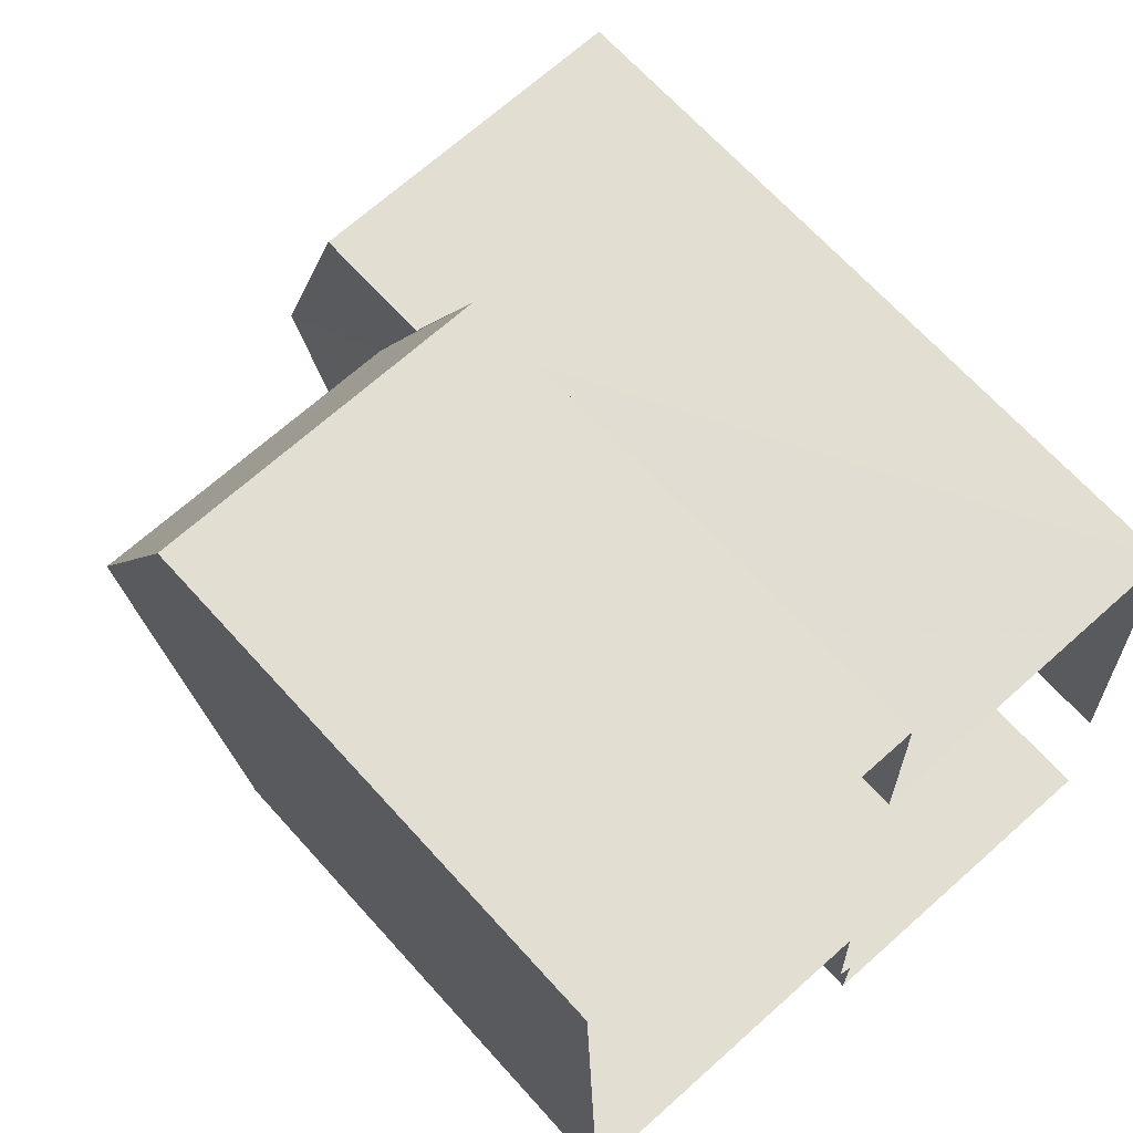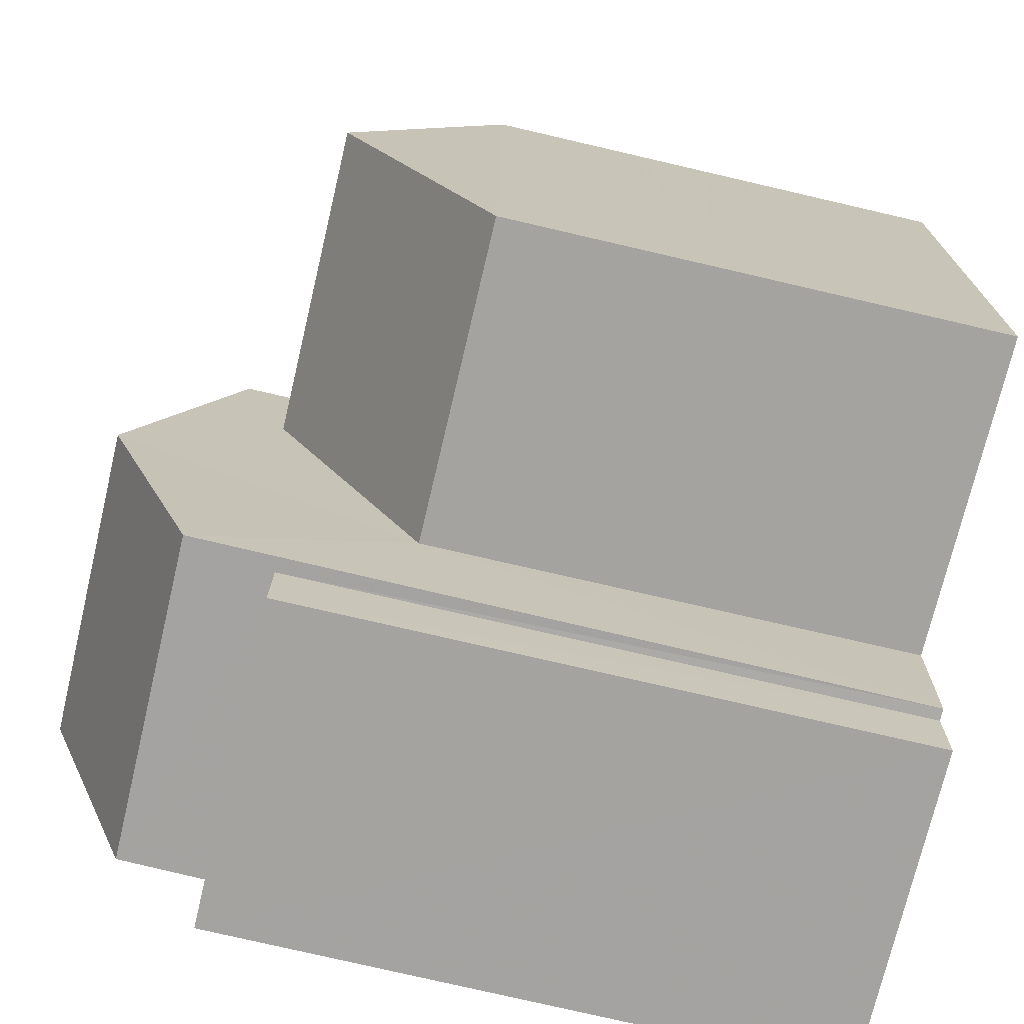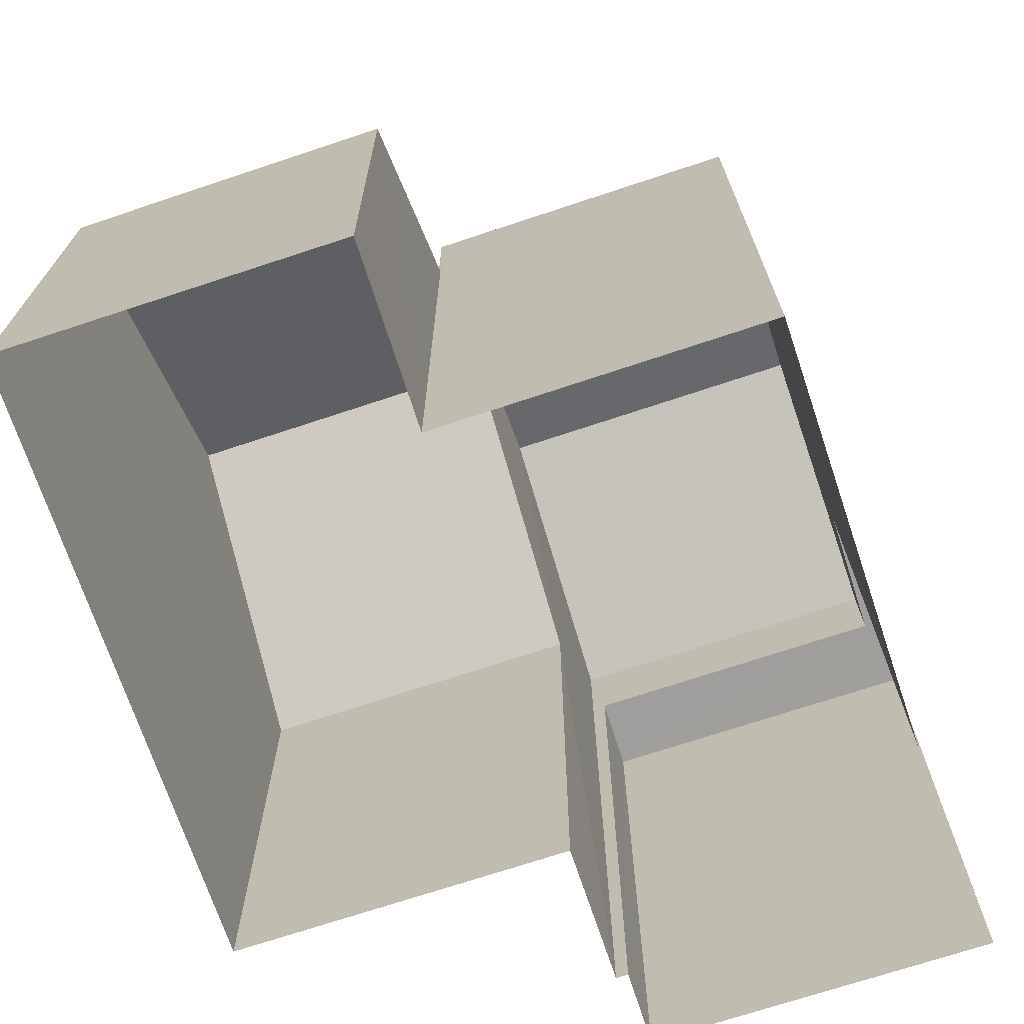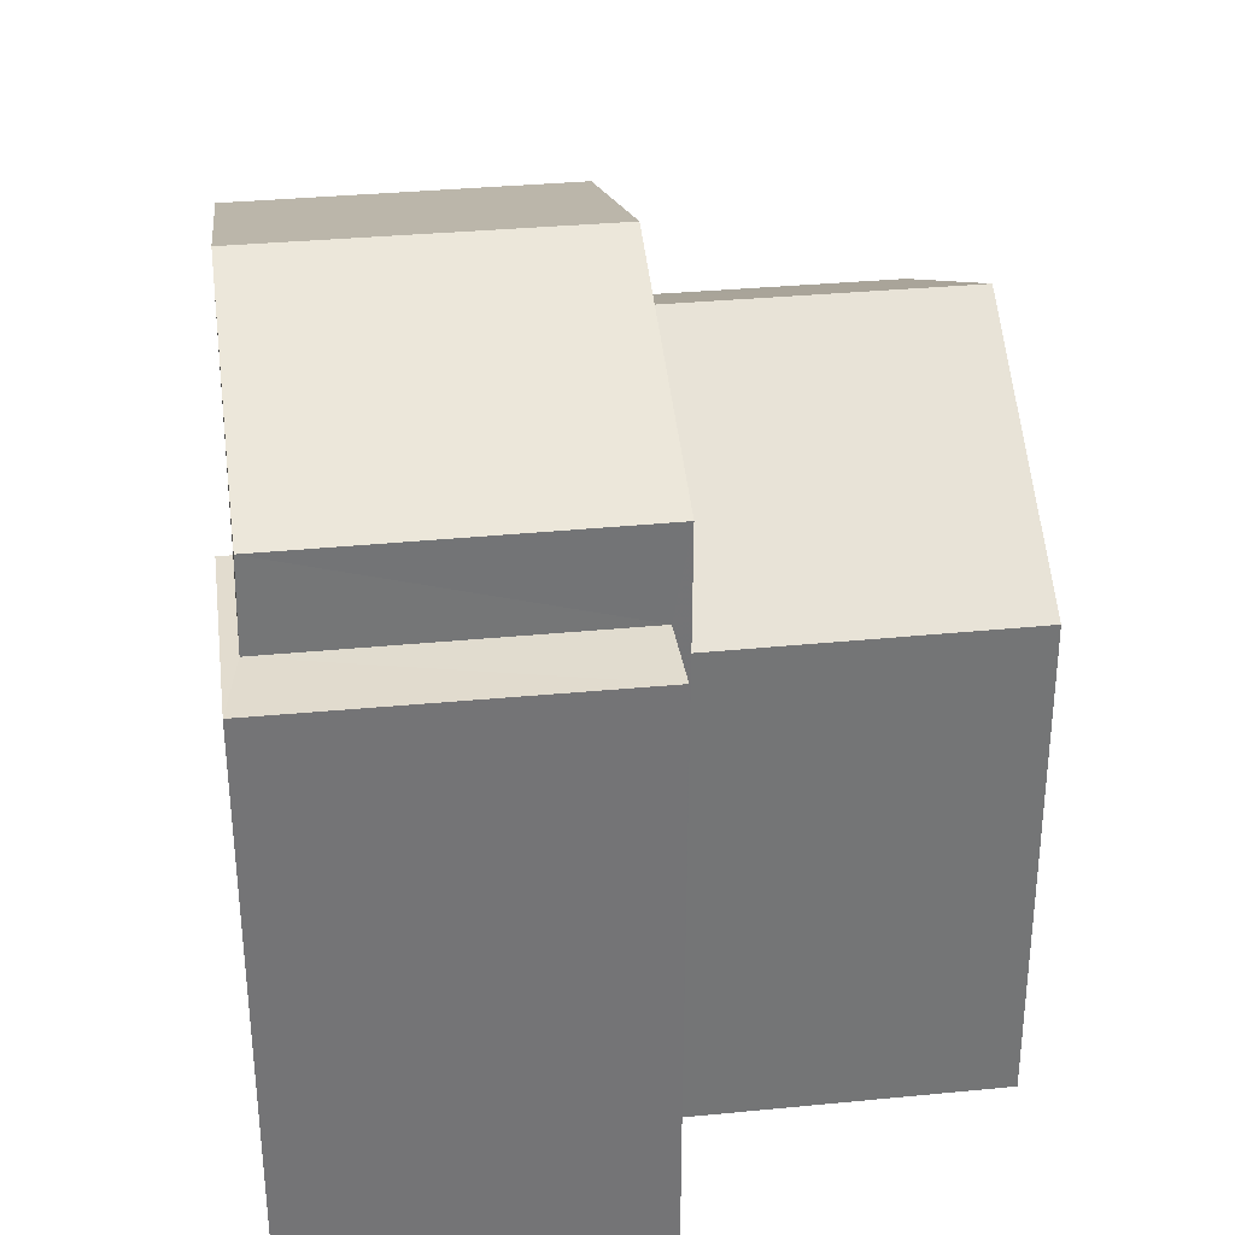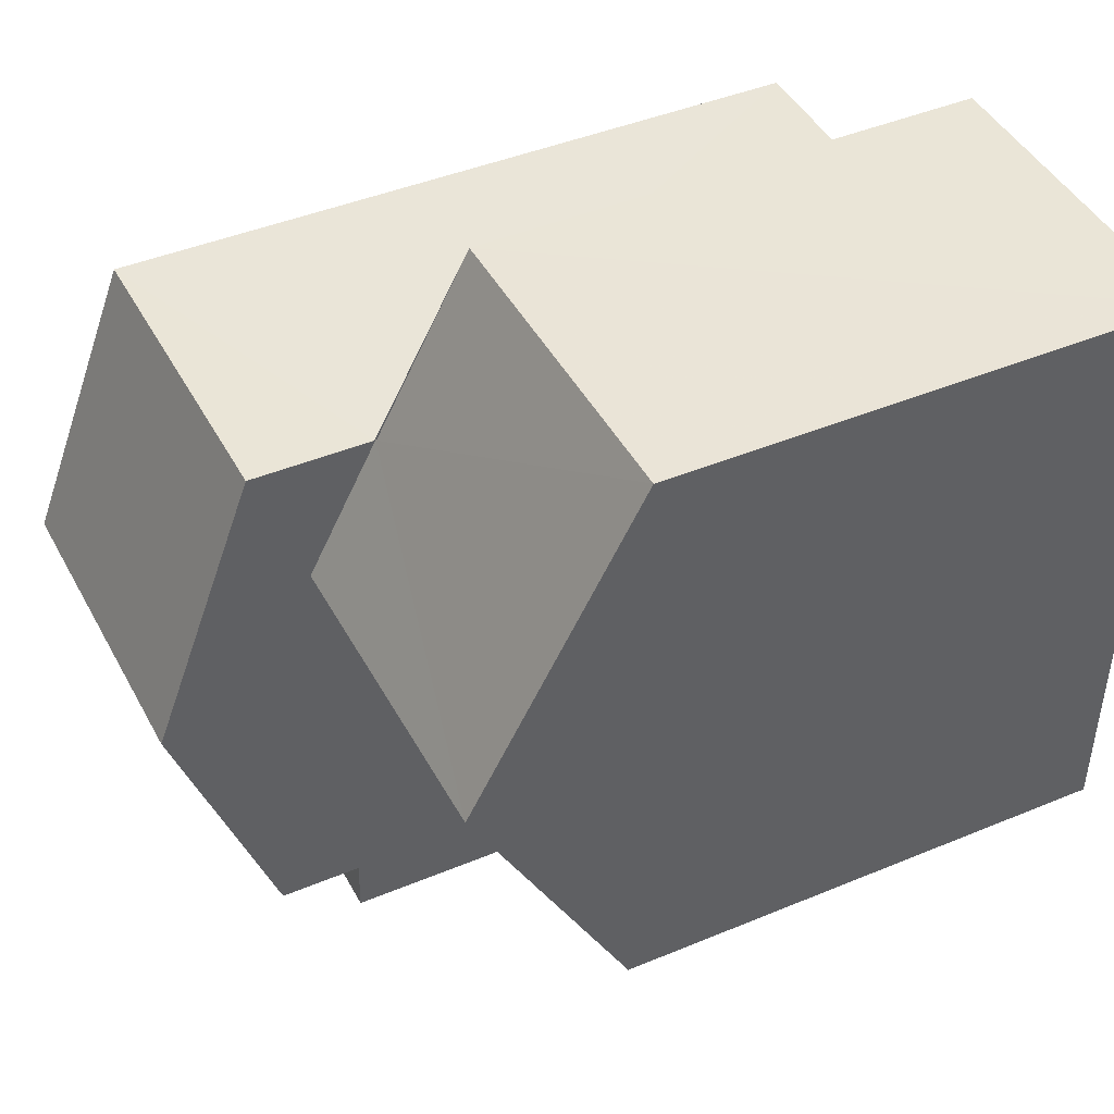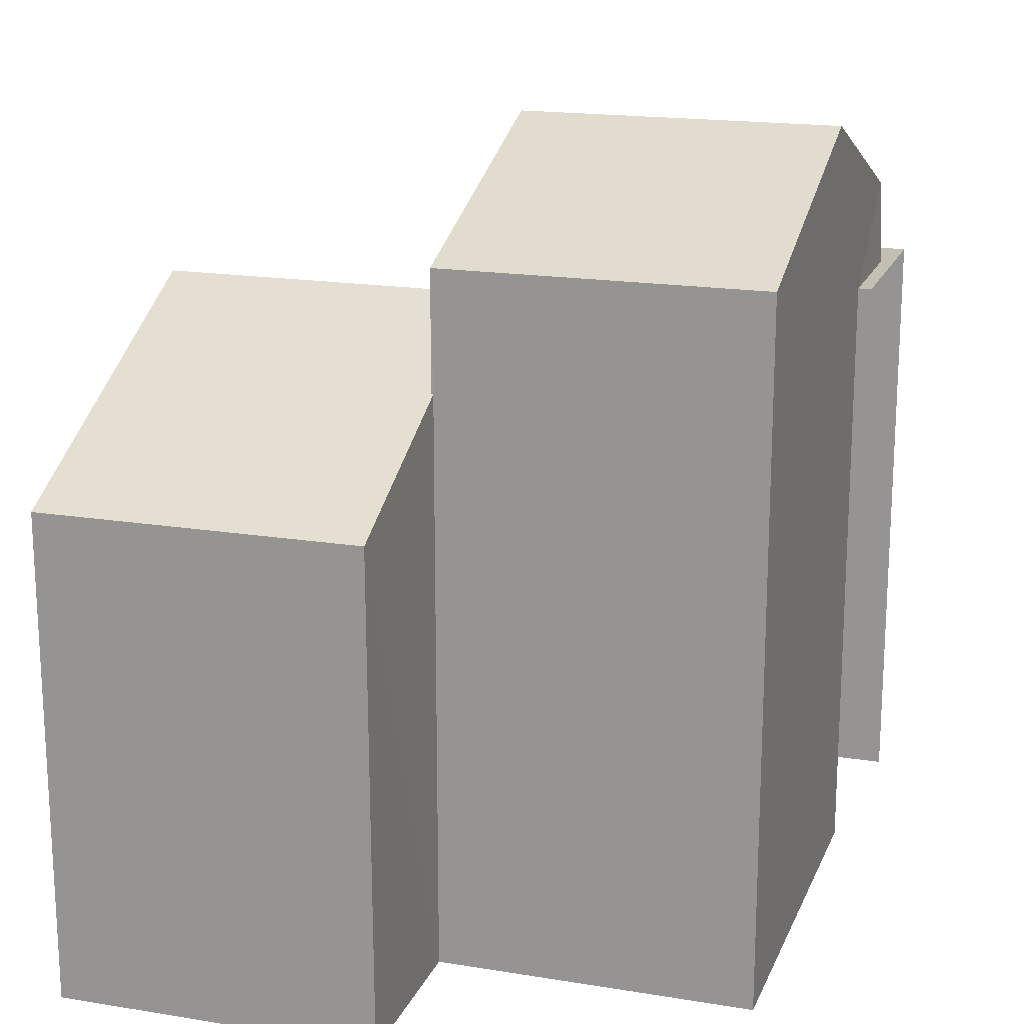
<metadata>
{"format":"obj","ext":"obj","renderer":"f3d","projection":"perspective","resolution":1024,"background":"white","views":[{"elev":66.2,"azim":138.2,"up":"+Y"},{"elev":-74.9,"azim":76.8,"up":"+Y"},{"elev":-71.1,"azim":-163.4,"up":"+Z"},{"elev":34.2,"azim":-9.4,"up":"+Z"},{"elev":42.2,"azim":63.3,"up":"+Y"},{"elev":17.9,"azim":-164.2,"up":"+Z"}]}
</metadata>
<code>
v -3.74e+05 -1.056e+05 19.23
v -3.74e+05 -1.056e+05 19.24
v -3.74e+05 -1.056e+05 19.23
v -3.74e+05 -1.056e+05 19.23
v -3.74e+05 -1.056e+05 19.23
v -3.74e+05 -1.056e+05 19.23
v -3.74e+05 -1.056e+05 19.23
v -3.74e+05 -1.056e+05 19.23
v -3.74e+05 -1.056e+05 19.23
v -3.74e+05 -1.056e+05 19.23
v -3.74e+05 -1.056e+05 19.23
v -3.74e+05 -1.056e+05 19.23
v -3.74e+05 -1.056e+05 30.31
v -3.74e+05 -1.056e+05 28.91
v -3.74e+05 -1.056e+05 30.31
v -3.74e+05 -1.056e+05 28.91
v -3.74e+05 -1.056e+05 28.9
v -3.74e+05 -1.056e+05 28.9
v -3.74e+05 -1.056e+05 28.2
v -3.74e+05 -1.056e+05 26.03
v -3.74e+05 -1.056e+05 28.2
v -3.74e+05 -1.056e+05 26.03
v -3.74e+05 -1.056e+05 27.72
v -3.74e+05 -1.056e+05 27.72
v -3.74e+05 -1.056e+05 27.72
v -3.74e+05 -1.056e+05 27.72
v -3.74e+05 -1.056e+05 27.72
v -3.74e+05 -1.056e+05 27.72
v -3.74e+05 -1.056e+05 27.27
v -3.74e+05 -1.056e+05 26.02
v -3.74e+05 -1.056e+05 26.02
v -3.74e+05 -1.056e+05 27.27
f 1 2 3
f 4 5 6
f 2 7 8
f 9 10 3
f 6 9 4
f 4 11 5
f 8 12 4
f 3 2 8
f 3 8 9
f 8 4 9
f 8 7 24
f 23 8 24
f 26 7 2
f 26 24 7
f 13 14 15
f 13 16 14
f 17 18 13
f 15 17 13
f 19 20 21
f 19 22 20
f 23 24 25
f 24 26 25
f 25 27 28
f 25 26 27
f 19 21 29
f 21 30 29
f 29 31 32
f 29 30 31
f 26 2 1
f 27 26 1
f 22 6 20
f 22 9 6
f 12 8 23
f 12 23 18
f 18 23 13
f 23 25 16
f 23 16 13
f 3 10 28
f 10 14 28
f 28 16 25
f 28 14 16
f 6 5 20
f 20 30 21
f 20 5 30
f 4 31 11
f 4 32 31
f 31 5 11
f 31 30 5
f 10 9 22
f 10 22 14
f 14 22 15
f 19 29 17
f 19 17 15
f 22 19 15
f 4 12 32
f 12 18 32
f 32 17 29
f 32 18 17
f 3 27 1
f 3 28 27

</code>
